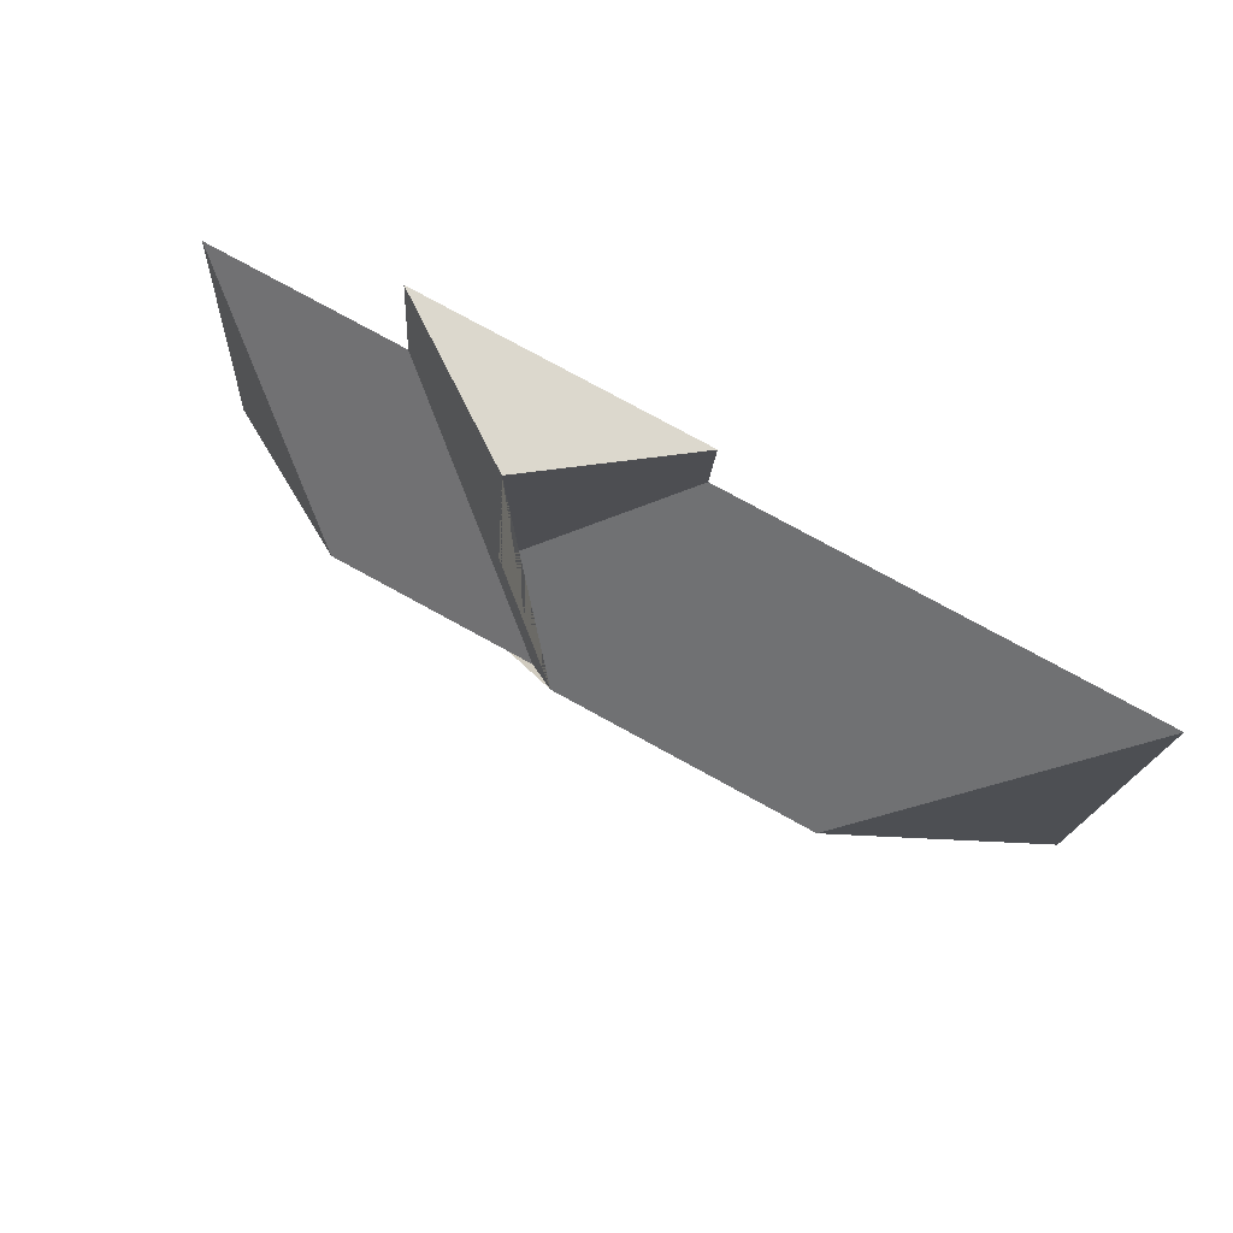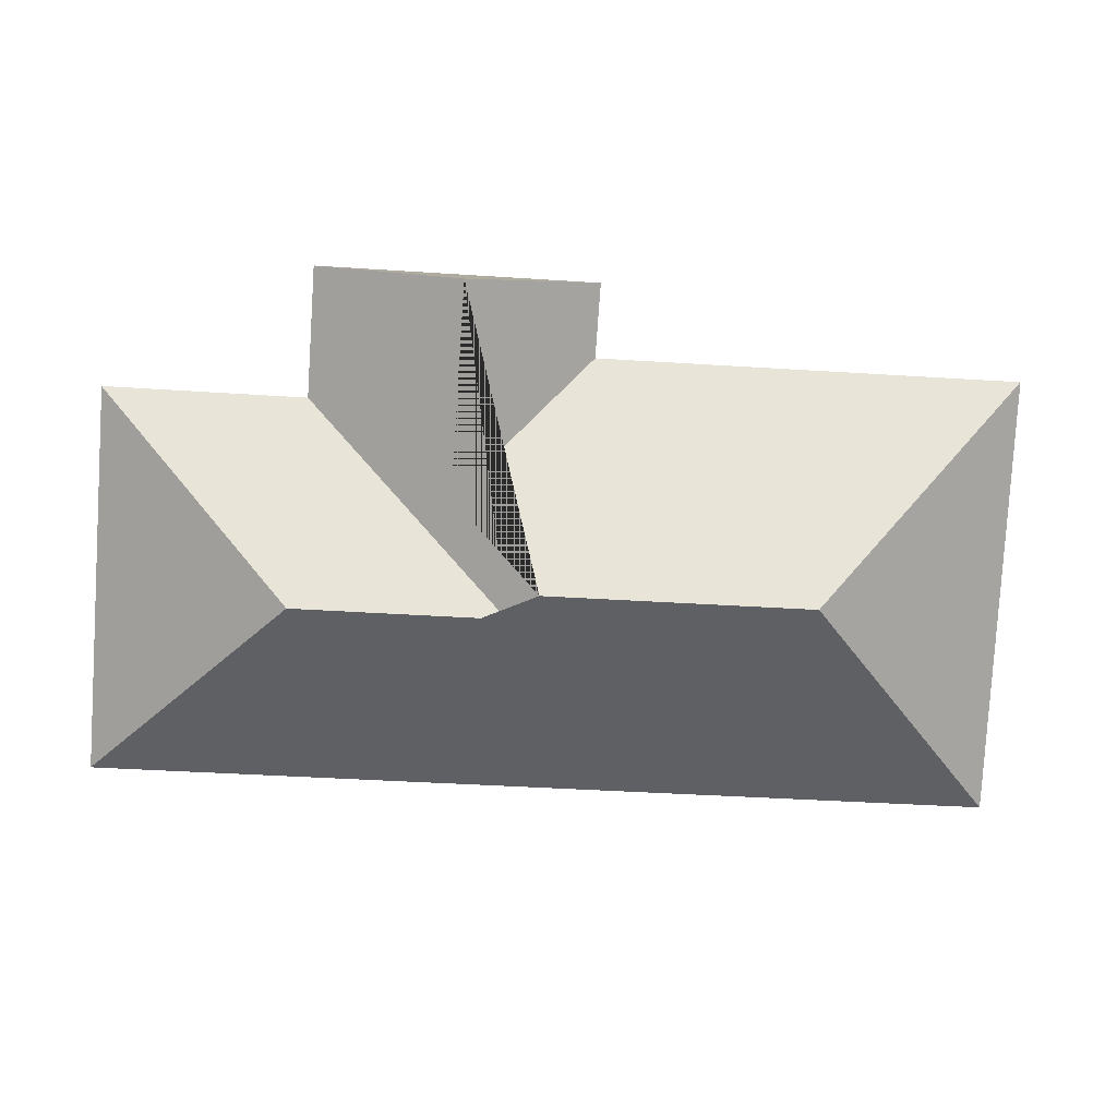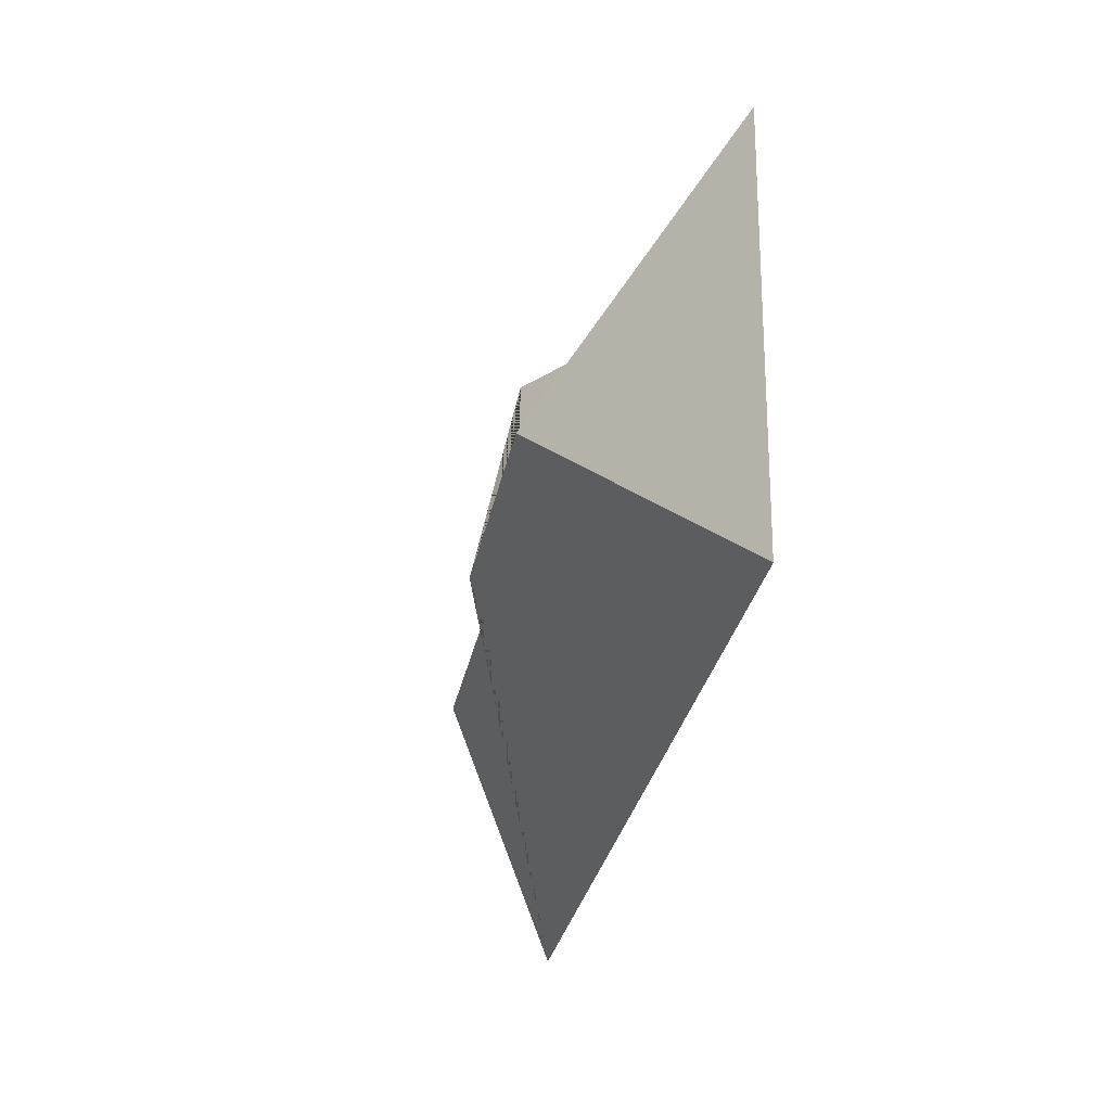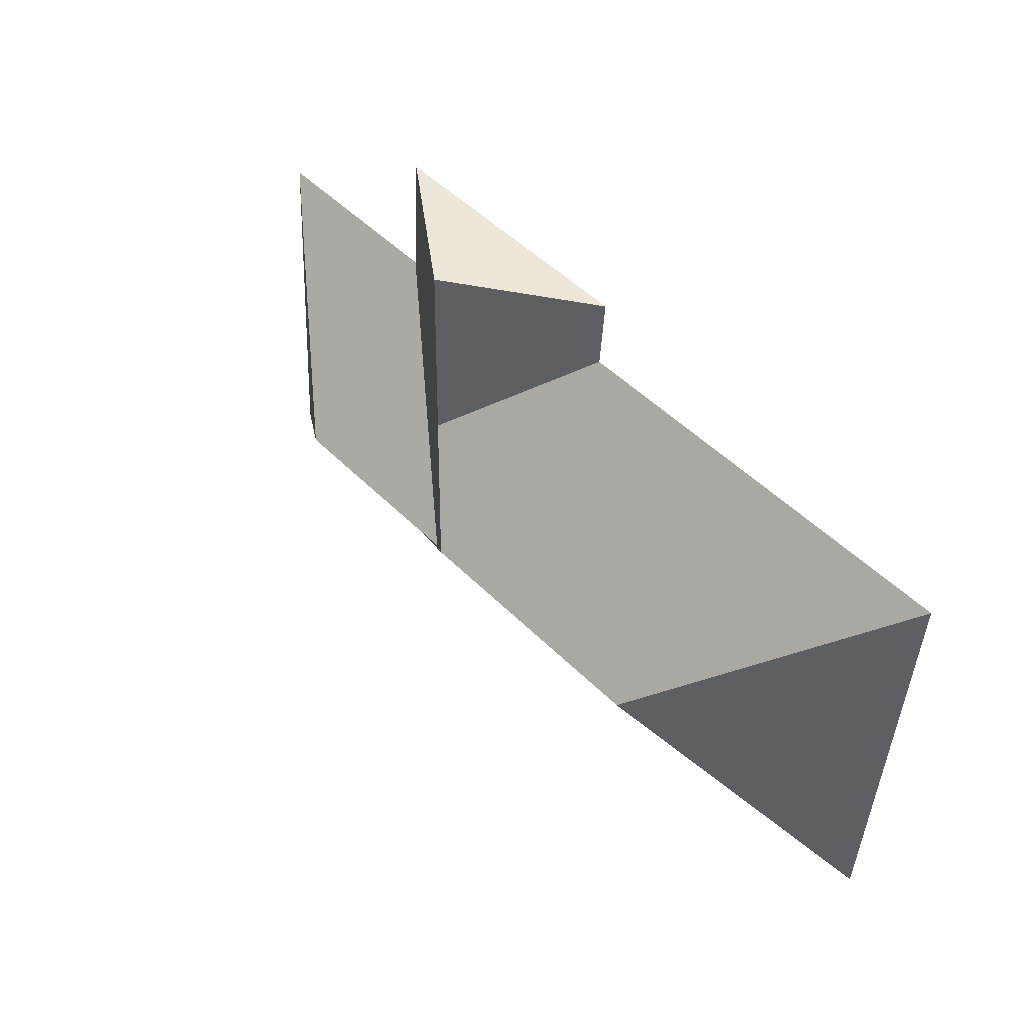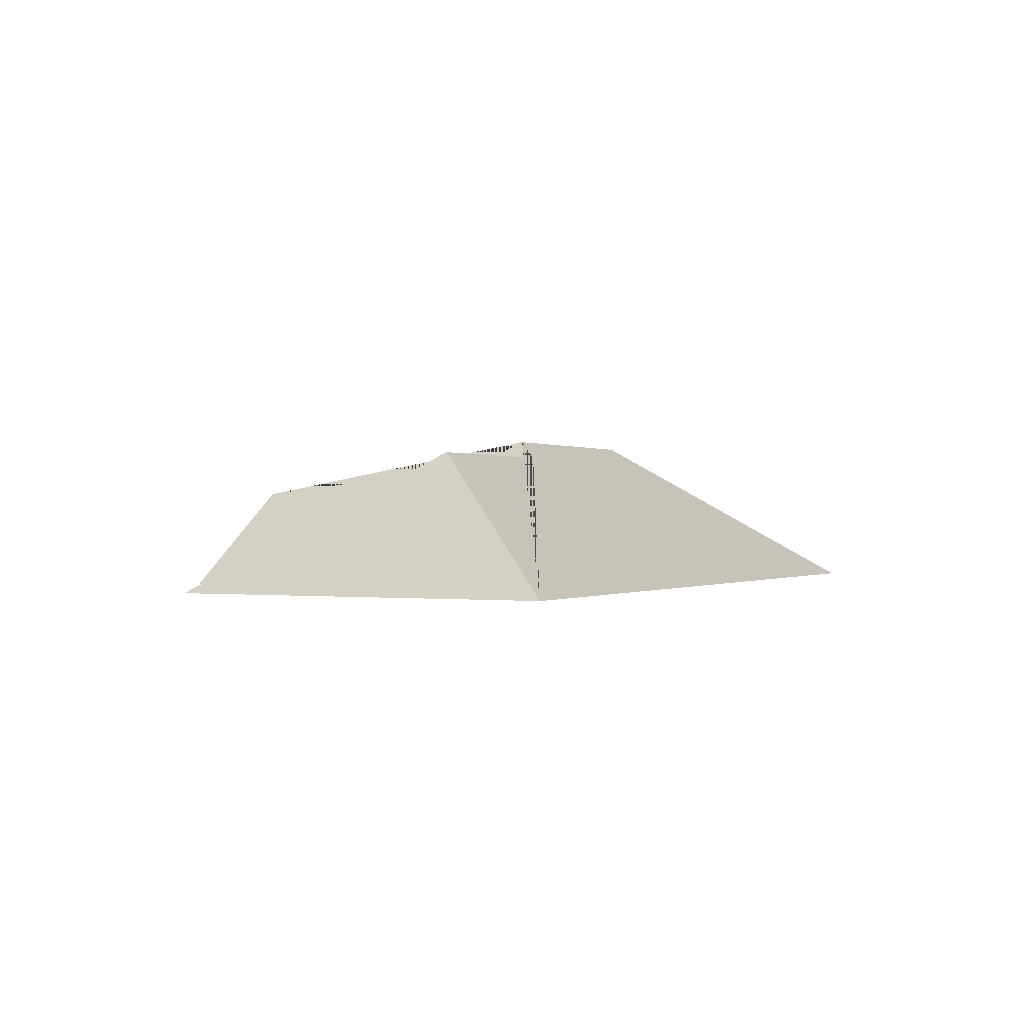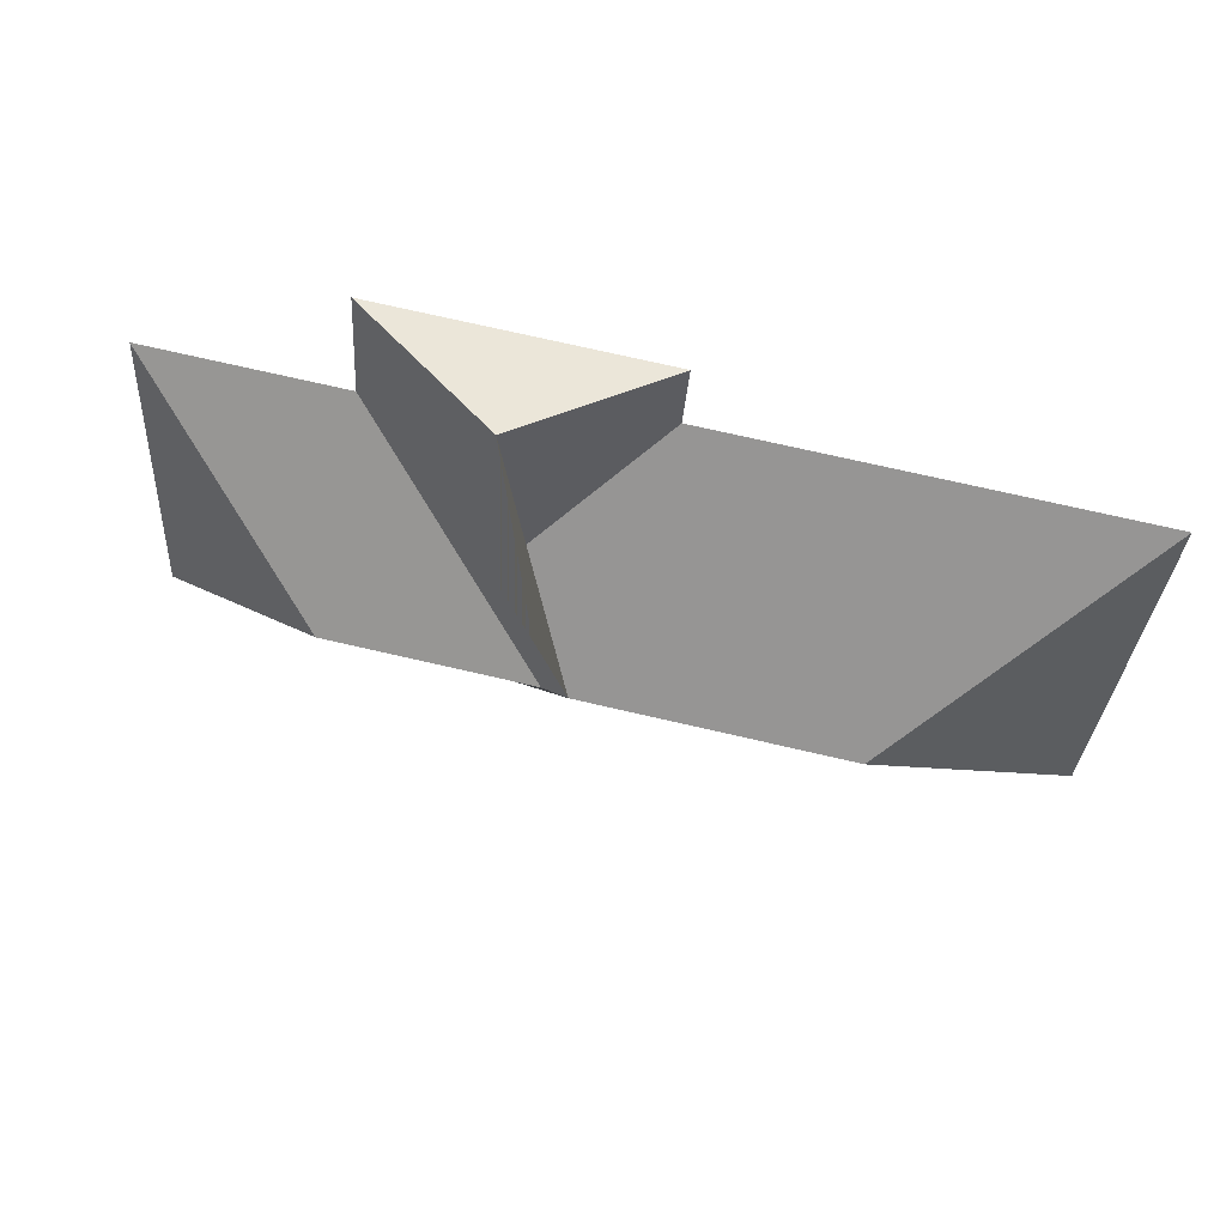
<metadata>
{"format":"obj","ext":"obj","renderer":"f3d","projection":"perspective","resolution":1024,"background":"white","views":[{"elev":71.3,"azim":-151.6,"up":"+Z"},{"elev":9.5,"azim":176.9,"up":"+Z"},{"elev":-33.1,"azim":-100.8,"up":"+Z"},{"elev":44.9,"azim":-132.5,"up":"+Z"},{"elev":-0.2,"azim":112.7,"up":"+Y"},{"elev":58.5,"azim":-167.6,"up":"+Z"}]}
</metadata>
<code>
o CG10_500_048074_0008_roof
v 425.7 75 -228.9
v 415.4 75 -62.21
v 334.8 136.4 -147.5
v 328.2 75 -67.61
v 324.7 75 -11.6
v 267.6 118.8 -105.3
v 261.6 119.2 -15.52
v 245.4 136.4 -153.1
v 232.4 144.9 -141.8
v 205.1 75 -51.28
v 202.8 75 -19.18
v 118.4 145 -148.7
v 19.91 75 -62.42
v 31.77 75 -253.2
v 425.7 0 -228.9
v 415.4 0 -62.21
v 328.2 0 -67.61
v 324.7 0 -11.6
v 202.8 0 -19.18
v 205.1 0 -51.28
v 19.91 0 -62.42
v 31.77 0 -253.2
f 13 12 9 6 10
f 10 6 7 11
f 7 6 9 8 4 5
f 4 8 3 2
f 1 3 8 9 12 14
f 2 3 1
f 14 12 13
f 5 7 11

</code>
